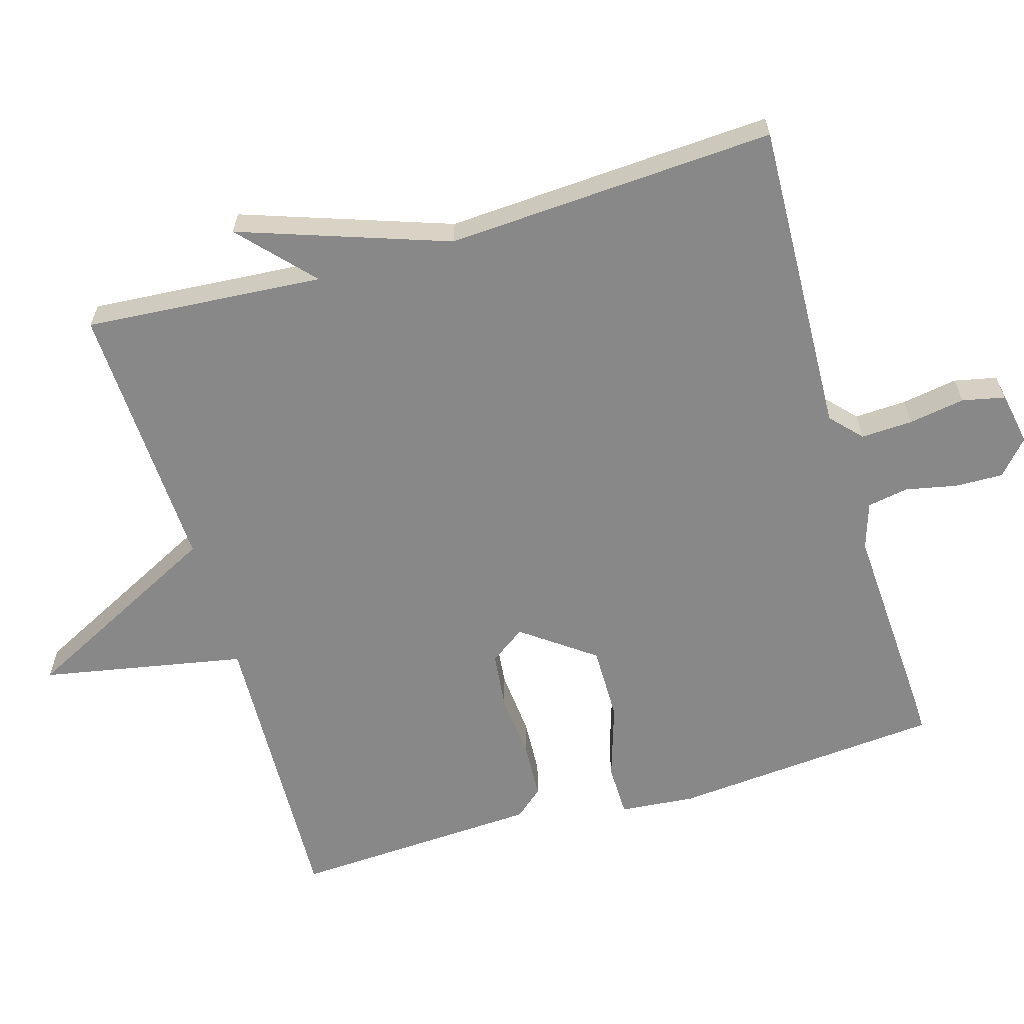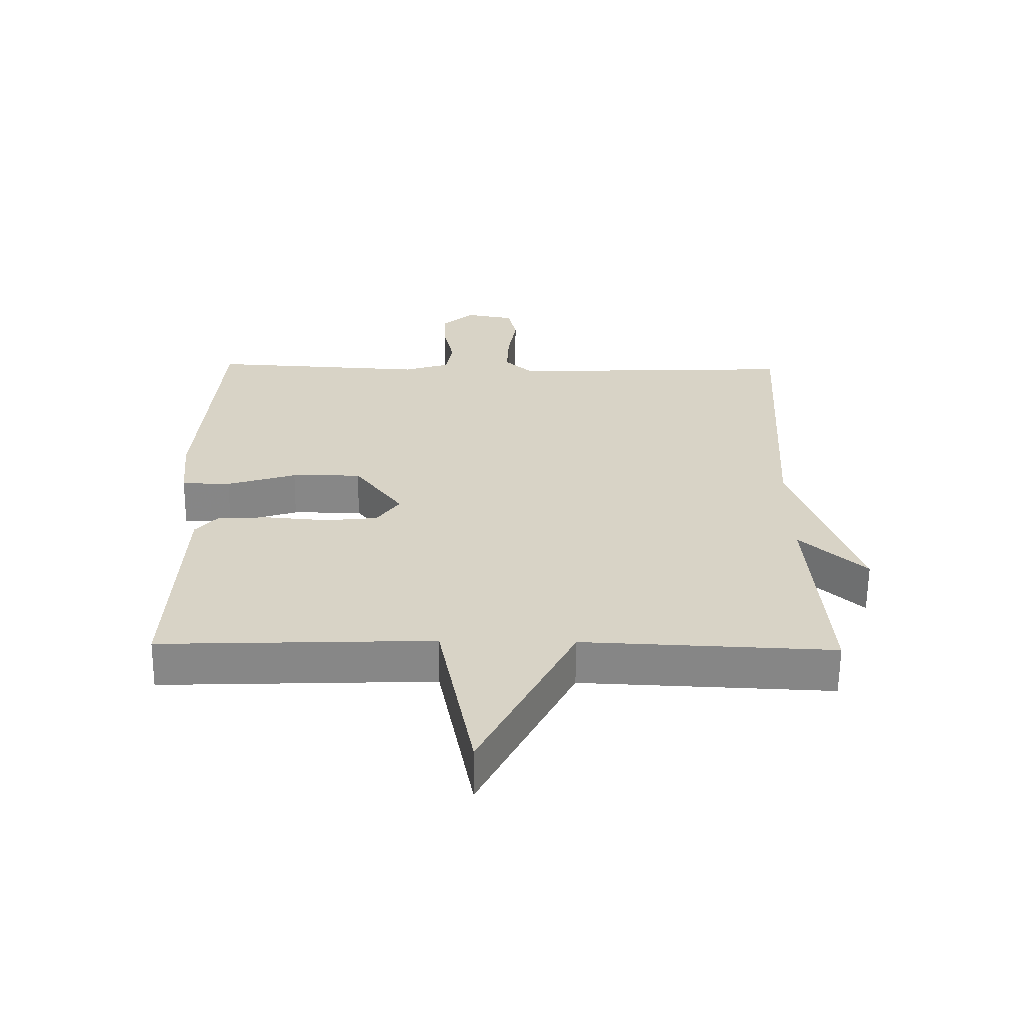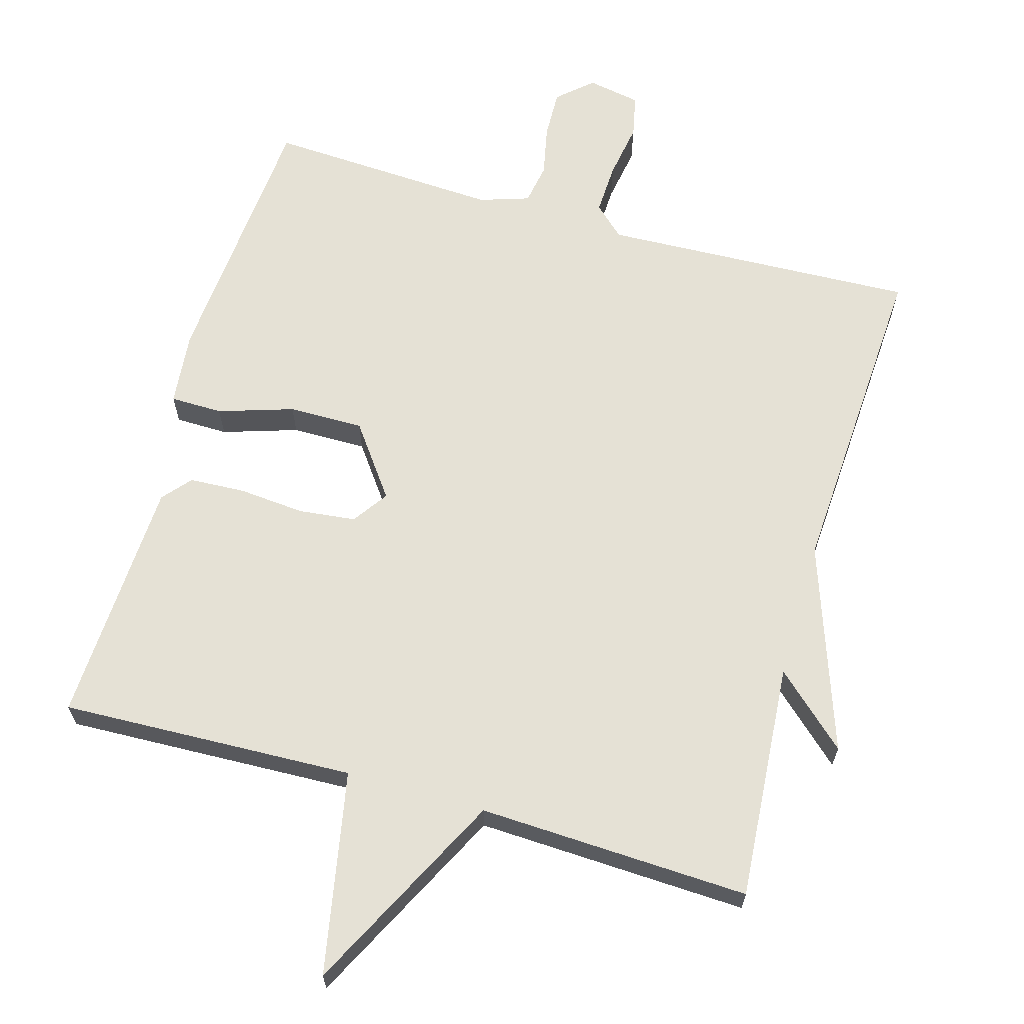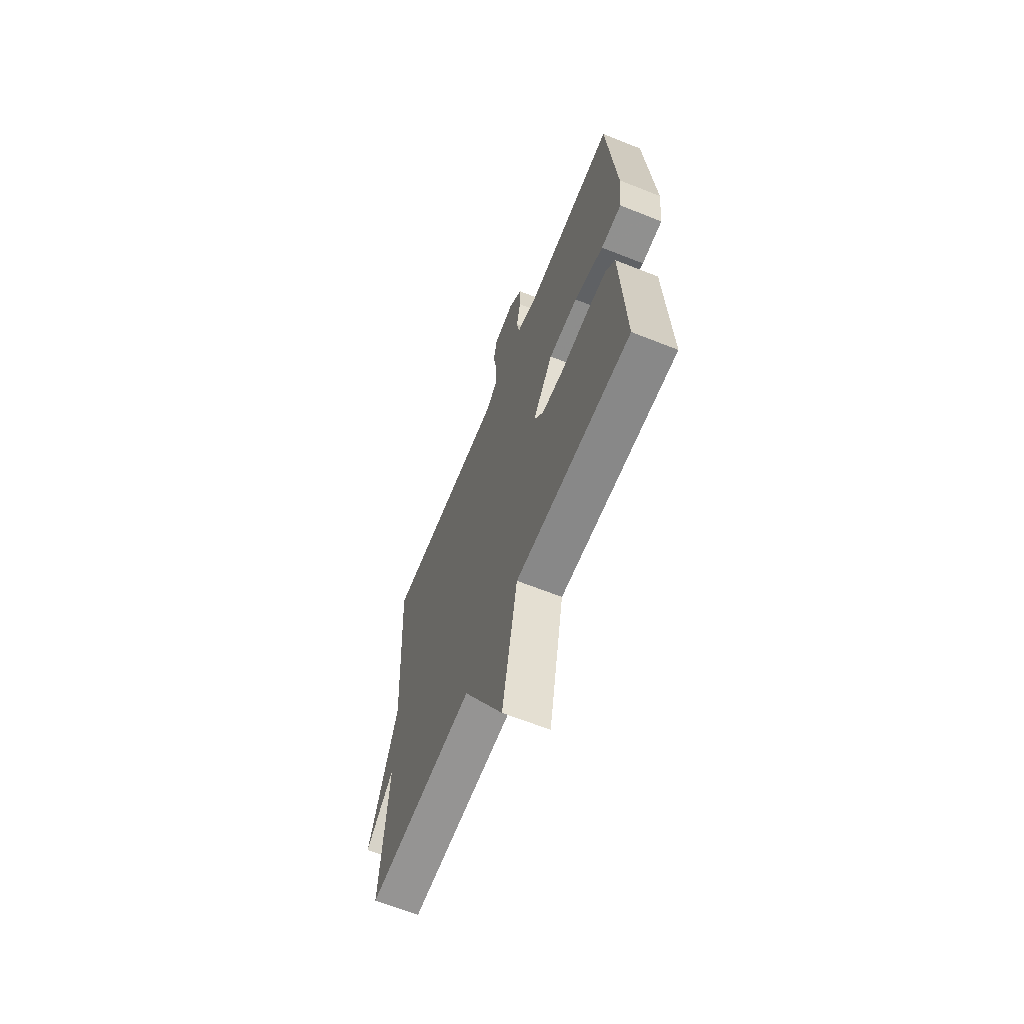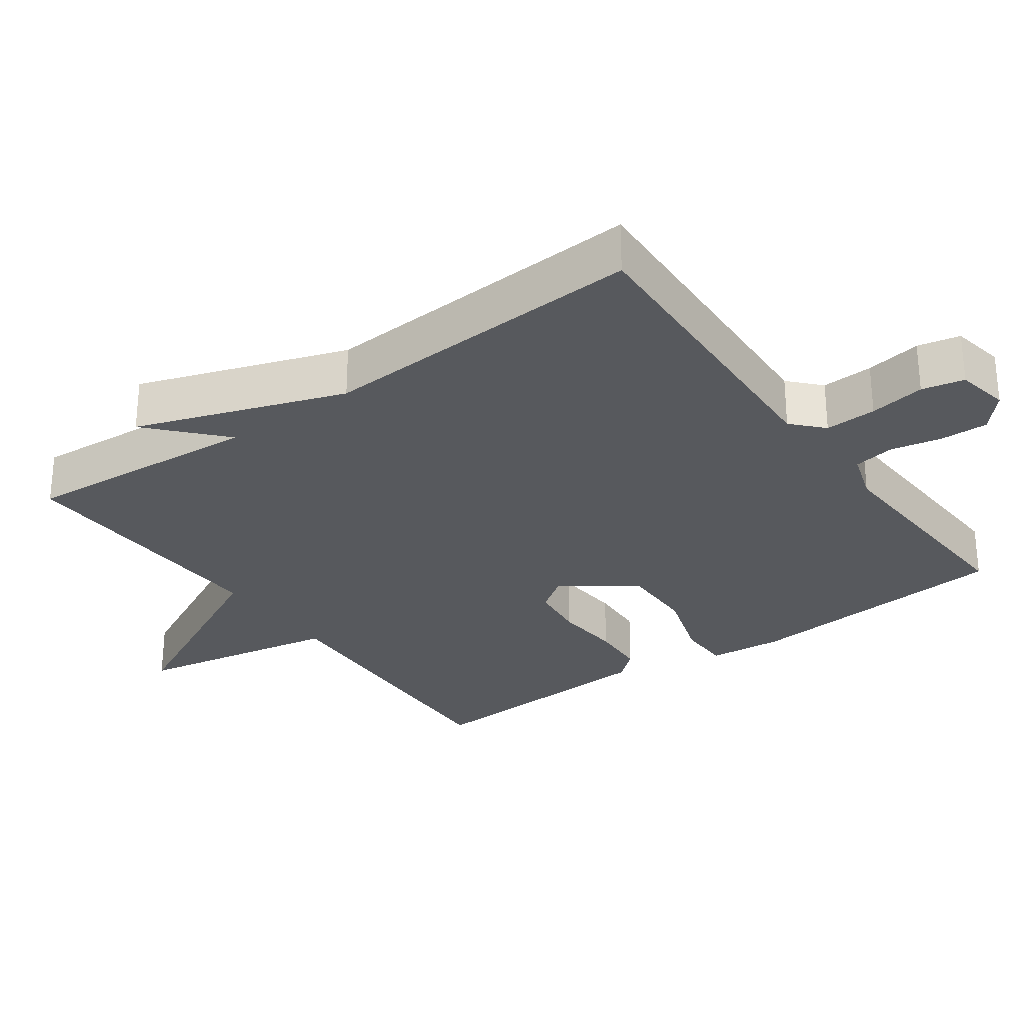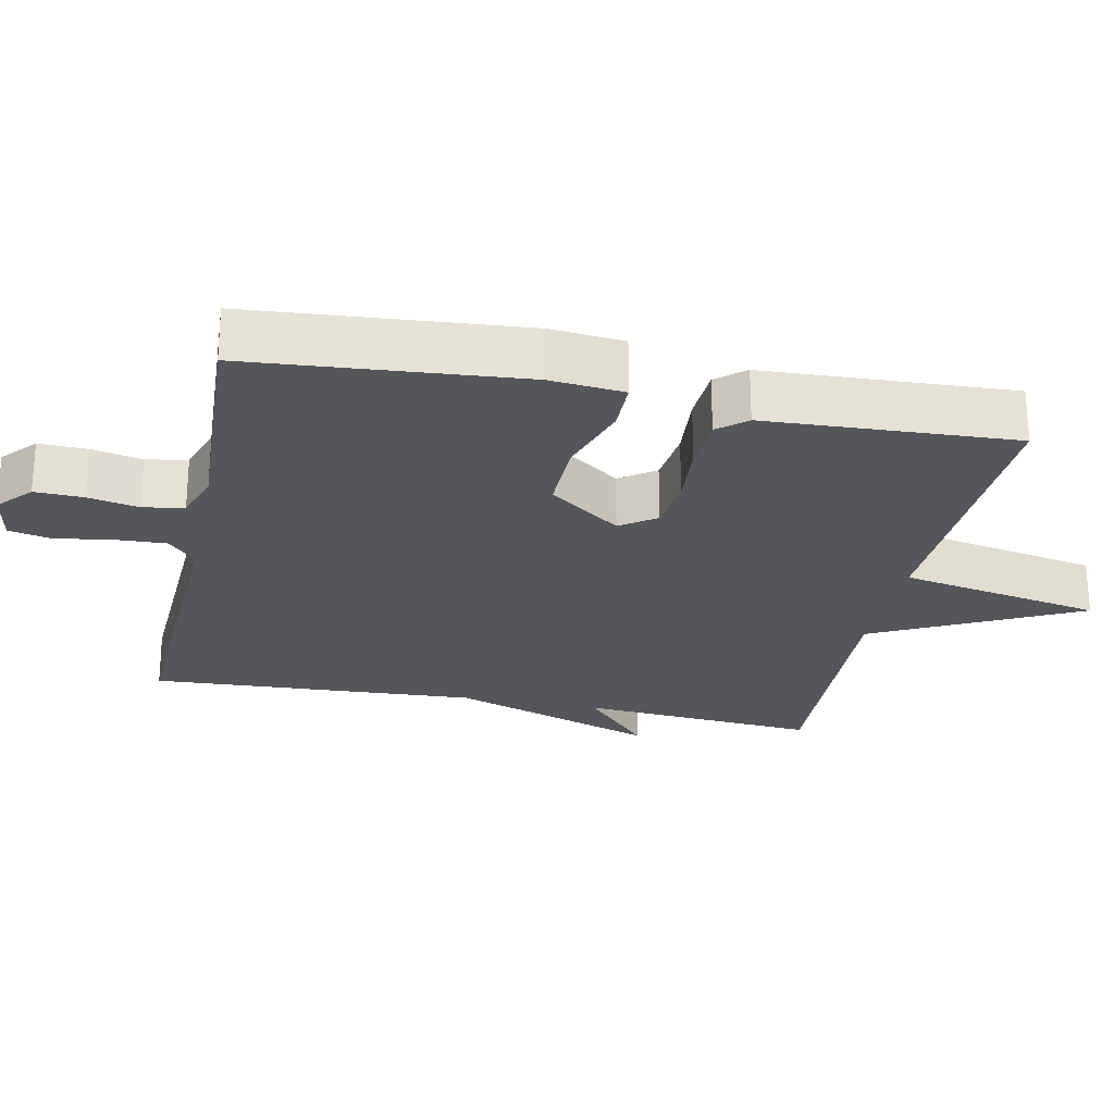
<metadata>
{"format":"obj","ext":"obj","renderer":"f3d","projection":"perspective","resolution":1024,"background":"white","views":[{"elev":-62.7,"azim":-73.5,"up":"+Y"},{"elev":-62.3,"azim":179.4,"up":"+Z"},{"elev":65.1,"azim":-164.0,"up":"+Y"},{"elev":-64.9,"azim":68.2,"up":"+Z"},{"elev":-29.0,"azim":-54.3,"up":"+Y"},{"elev":-25.1,"azim":78.3,"up":"+Y"}]}
</metadata>
<code>
v -0.5 0.07 -0.5
v -0.474 0.07 -0.164
v -0.576 0.07 -0.257
v -0.474 0.07 0.036
v -0.5 0.07 0.5
v -0.056 0.07 0.481
v -0.013 0.07 0.521
v -0.016 0.07 0.594
v -0.029 0.07 0.673
v -0.016 0.07 0.733
v 0.059 0.07 0.747
v 0.107 0.07 0.704
v 0.105 0.07 0.636
v 0.09 0.07 0.564
v 0.1 0.07 0.506
v 0.17 0.07 0.483
v 0.5 0.07 0.5
v 0.531 0.07 0.118
v 0.521 0.07 0.013
v 0.447 0.07 0.012
v 0.341 0.07 0.046
v 0.235 0.07 0.047
v 0.161 0.07 -0.054
v 0.196 0.07 -0.104
v 0.276 0.07 -0.113
v 0.37 0.07 -0.105
v 0.449 0.07 -0.109
v 0.483 0.07 -0.149
v 0.5 0.07 -0.5
v 0.084 0.07 -0.484
v 0.029 0.07 -0.771
v -0.116 0.07 -0.484
v -0.5 0 -0.5
v -0.474 0 -0.164
v -0.576 0 -0.257
v -0.474 0 0.036
v -0.5 0 0.5
v -0.056 0 0.481
v -0.013 0 0.521
v -0.016 0 0.594
v -0.029 0 0.673
v -0.016 0 0.733
v 0.059 0 0.747
v 0.107 0 0.704
v 0.105 0 0.636
v 0.09 0 0.564
v 0.1 0 0.506
v 0.17 0 0.483
v 0.5 0 0.5
v 0.531 0 0.118
v 0.521 0 0.013
v 0.447 0 0.012
v 0.341 0 0.046
v 0.235 0 0.047
v 0.161 0 -0.054
v 0.196 0 -0.104
v 0.276 0 -0.113
v 0.37 0 -0.105
v 0.449 0 -0.109
v 0.483 0 -0.149
v 0.5 0 -0.5
v 0.084 0 -0.484
v 0.029 0 -0.771
v -0.116 0 -0.484
f 30 31 32
f 28 29 30
f 27 28 30
f 26 27 30
f 25 26 30
f 24 25 30 32
f 32 1 2
f 24 32 2
f 23 24 2
f 19 20 21
f 18 19 21
f 17 18 21
f 16 17 21
f 15 16 21 22
f 12 13 14
f 11 12 14
f 10 11 14
f 9 10 14
f 8 9 14
f 7 8 14 15
f 22 23 2
f 15 22 2
f 7 15 2
f 6 7 2
f 2 3 4
f 6 2 4
f 4 5 6
f 64 63 62
f 62 61 60
f 62 60 59
f 62 59 58
f 62 58 57
f 64 62 57 56
f 34 33 64
f 34 64 56
f 34 56 55
f 53 52 51
f 53 51 50
f 53 50 49
f 53 49 48
f 54 53 48 47
f 46 45 44
f 46 44 43
f 46 43 42
f 46 42 41
f 46 41 40
f 47 46 40 39
f 34 55 54
f 34 54 47
f 34 47 39
f 34 39 38
f 36 35 34
f 36 34 38
f 38 37 36
f 1 33 34 2
f 2 34 35 3
f 3 35 36 4
f 4 36 37 5
f 5 37 38 6
f 6 38 39 7
f 7 39 40 8
f 8 40 41 9
f 9 41 42 10
f 10 42 43 11
f 11 43 44 12
f 12 44 45 13
f 13 45 46 14
f 14 46 47 15
f 15 47 48 16
f 16 48 49 17
f 17 49 50 18
f 18 50 51 19
f 19 51 52 20
f 20 52 53 21
f 21 53 54 22
f 22 54 55 23
f 23 55 56 24
f 24 56 57 25
f 25 57 58 26
f 26 58 59 27
f 27 59 60 28
f 28 60 61 29
f 29 61 62 30
f 30 62 63 31
f 31 63 64 32
f 32 64 33 1

</code>
